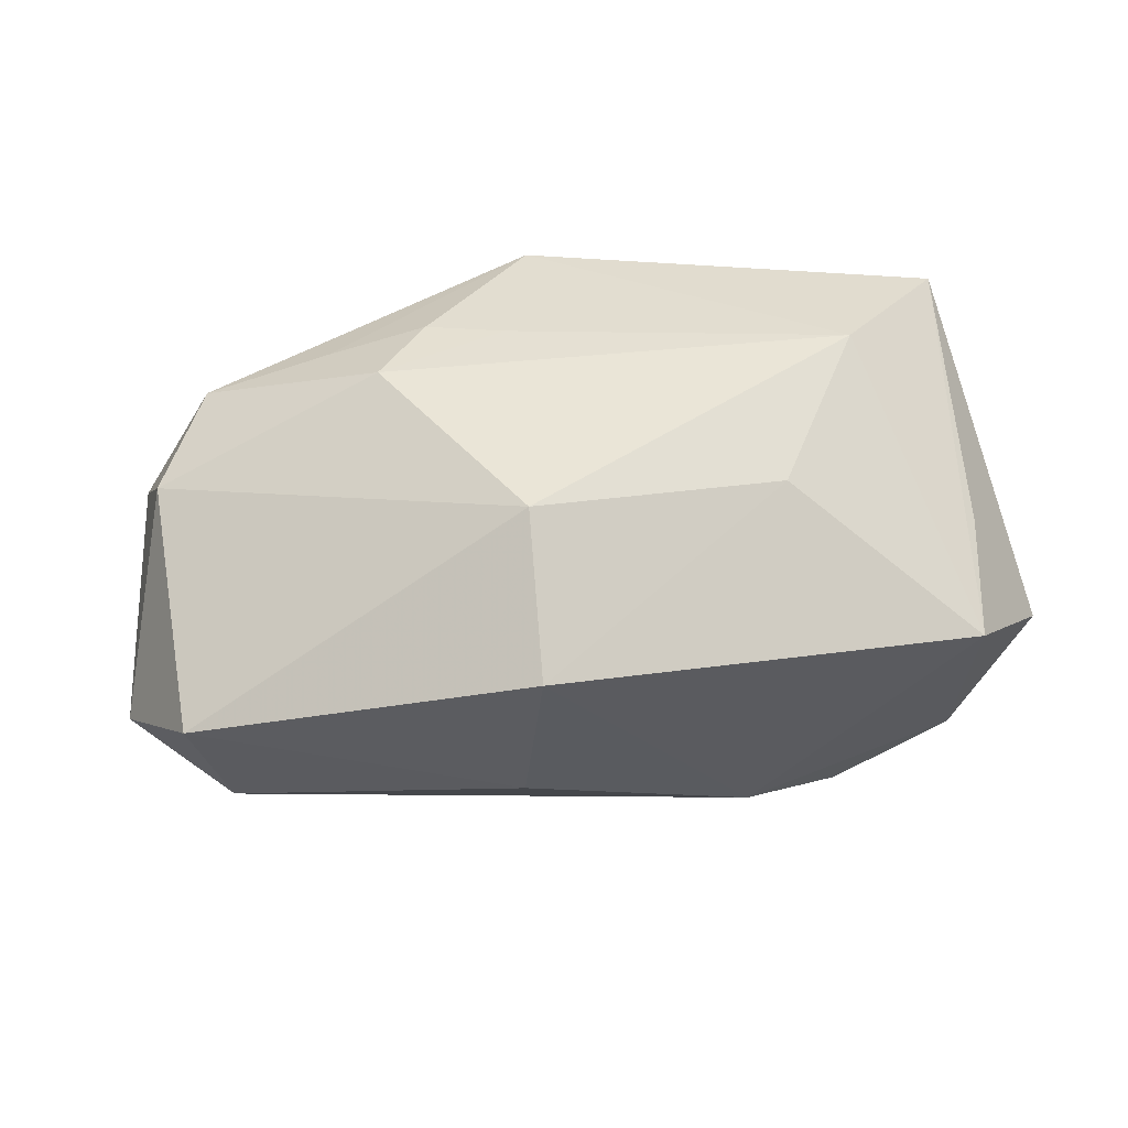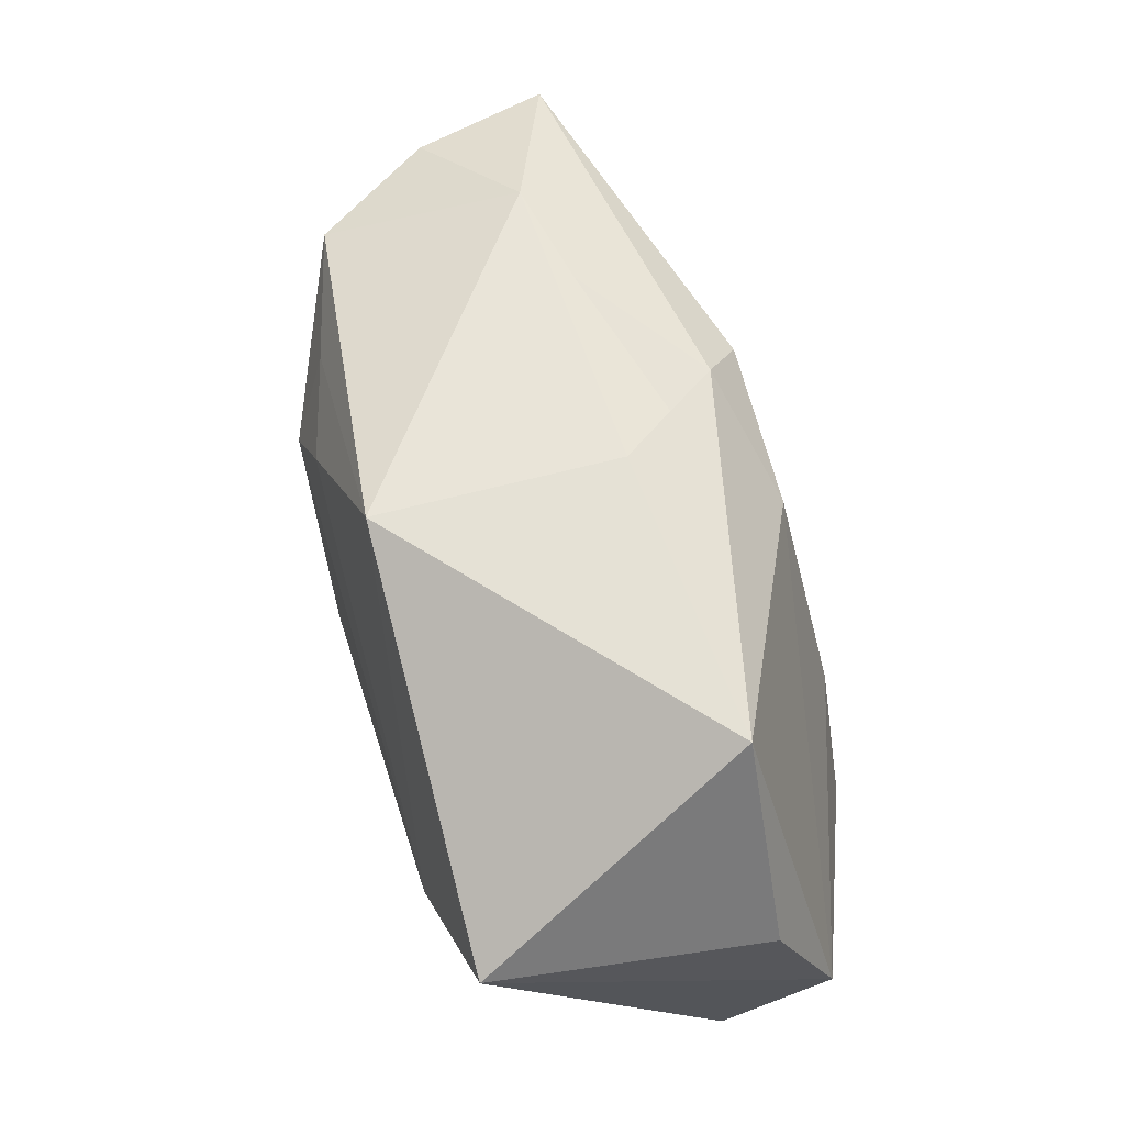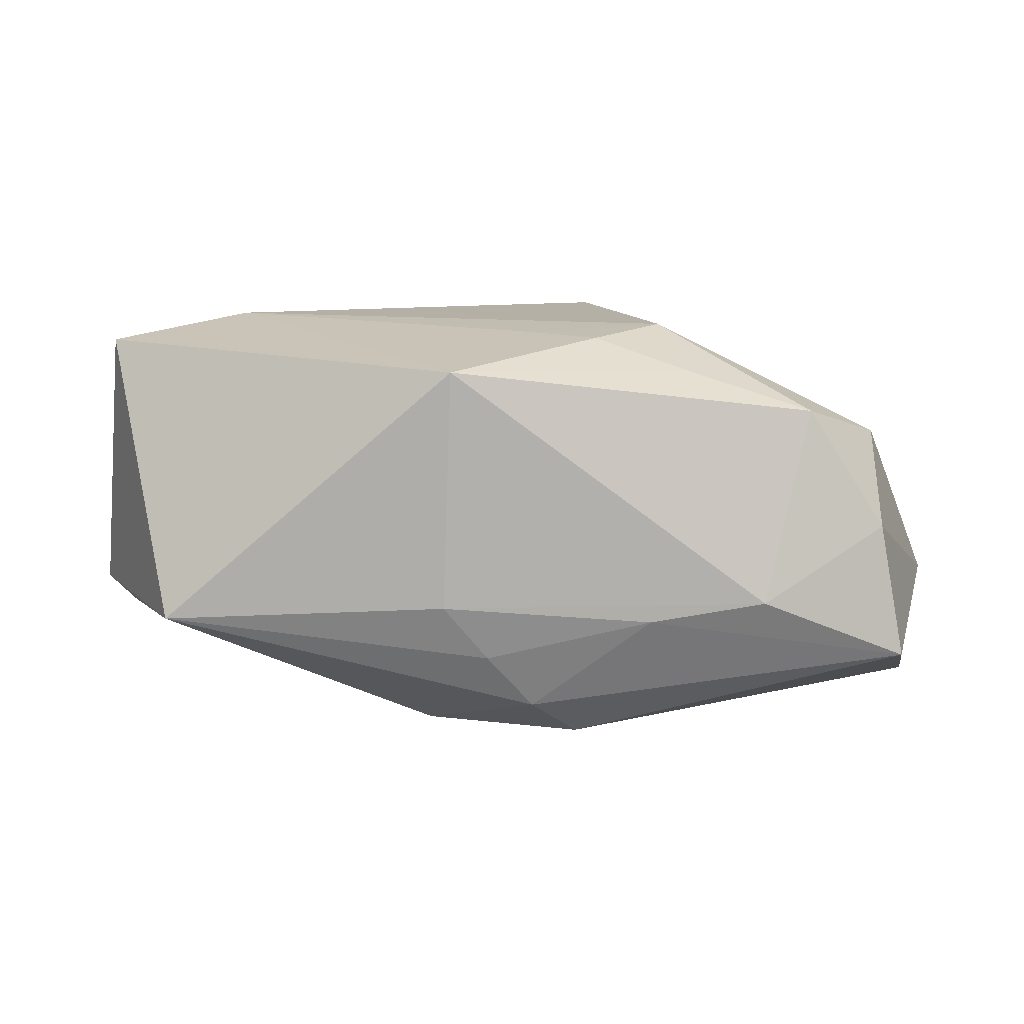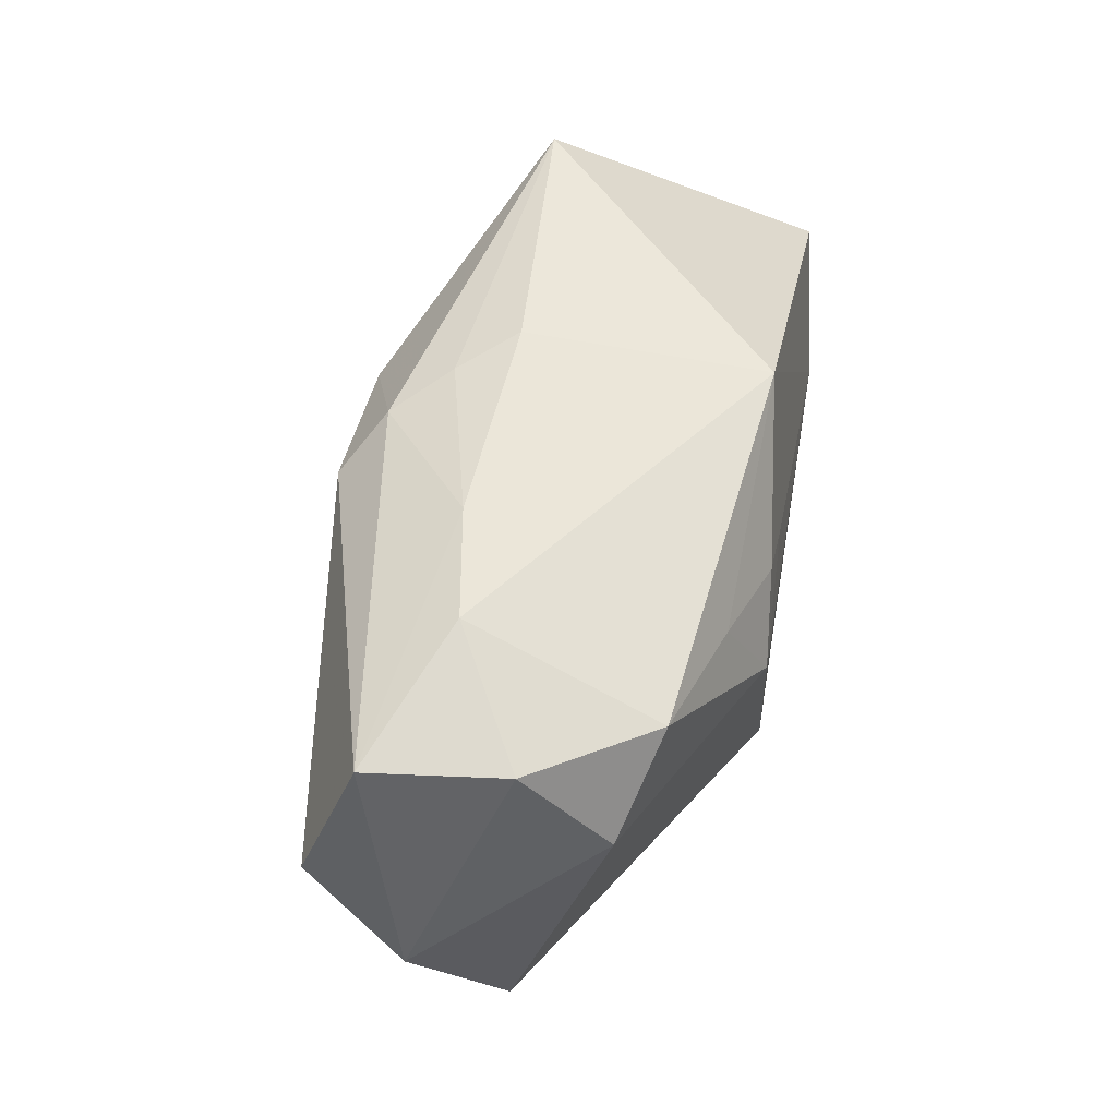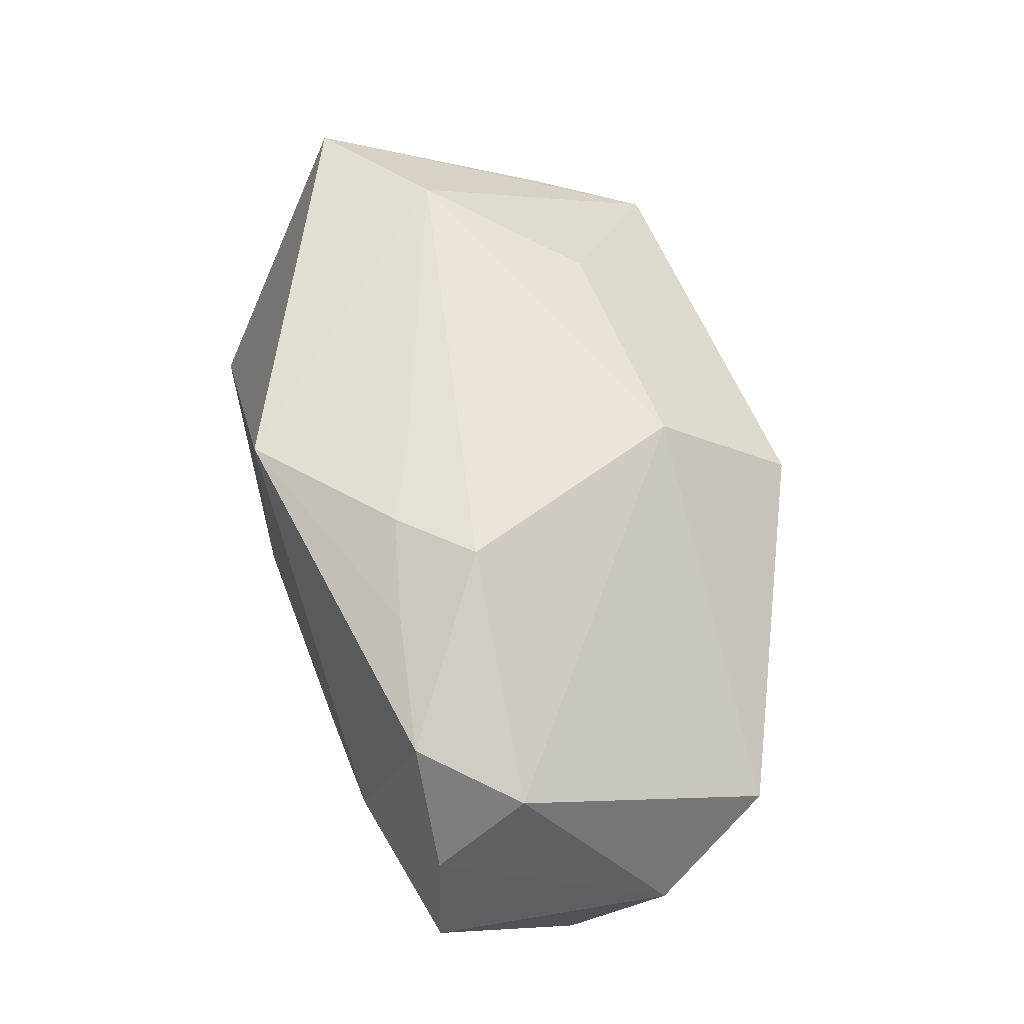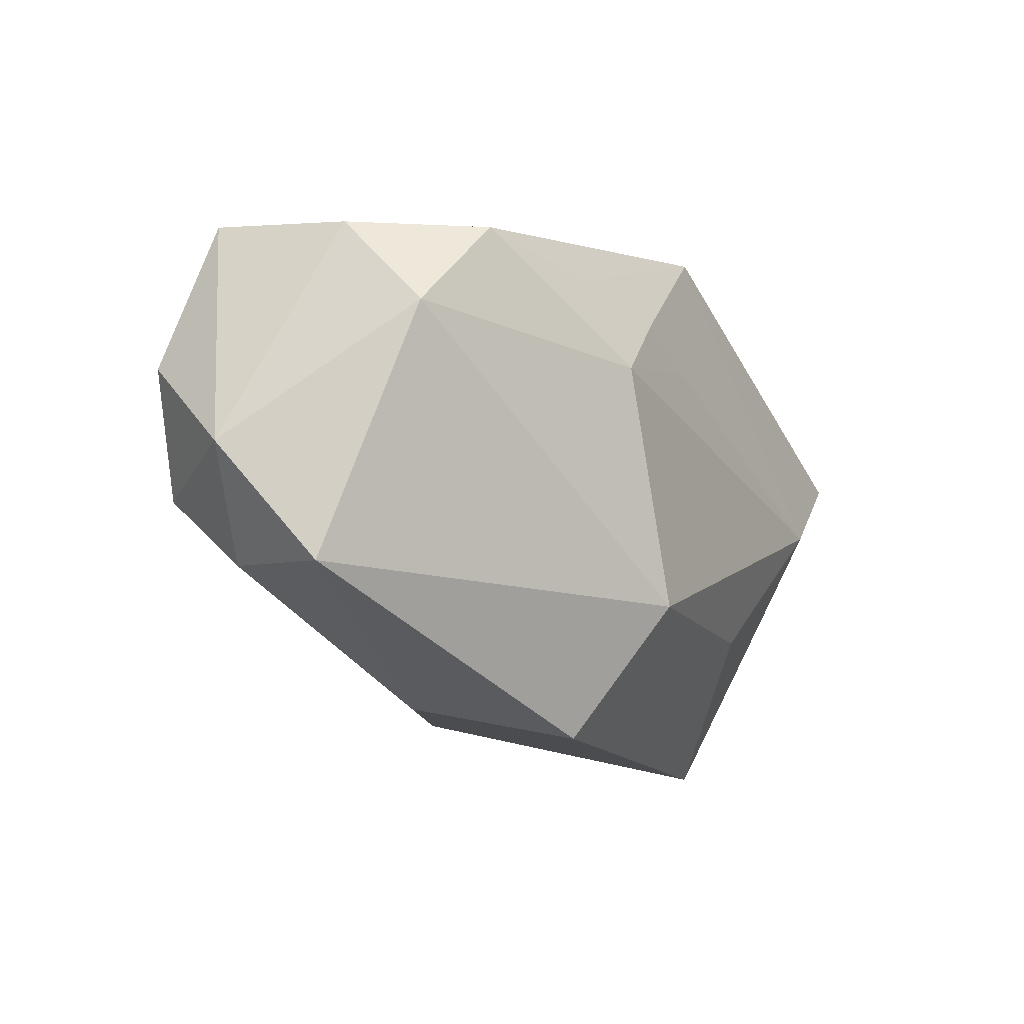
<metadata>
{"format":"obj","ext":"obj","renderer":"f3d","projection":"perspective","resolution":1024,"background":"white","views":[{"elev":44.2,"azim":-18.0,"up":"+Z"},{"elev":61.6,"azim":73.2,"up":"+Y"},{"elev":11.7,"azim":-176.6,"up":"+Z"},{"elev":52.3,"azim":-80.1,"up":"+Y"},{"elev":59.1,"azim":-108.0,"up":"+Z"},{"elev":-13.0,"azim":-61.1,"up":"+Y"}]}
</metadata>
<code>
v -0.016 0.02236 -0.00568
v 0.03102 -0.01815 -0.01532
v 0.02887 0.02174 -0.006188
v -0.03713 0.01739 0.002457
v 0.03812 -0.01813 -0.003278
v -0.01054 0.01293 0.01912
v -0.01218 -0.02163 -0.00543
v -0.03965 -0.01292 0.001968
v -0.009018 -0.01351 0.01984
v -0.005078 0.0201 -0.01437
v -0.01159 -0.02529 0.01126
v -0.02631 0.02186 -0.003908
v -0.03676 0.009215 0.01005
v -0.01643 0.007123 0.01984
v -0.009309 0.003548 -0.01878
v 0.002098 0.02311 0.01714
v -0.03924 0.01831 -0.009478
v 0.02017 -0.01725 -0.02068
v -0.00104 0.022 -0.009434
v 0.01413 -0.0133 0.01611
v 0.03964 -0.009512 -0.01228
v 0.02864 -0.02529 0.004176
v 0.02495 -0.0007952 0.01984
v -0.03033 0.01716 0.01309
v 0.002854 0.02334 -0.004444
v 0.03638 0.006895 0.01796
v -0.04084 0.005511 -0.01435
v 0.001006 -0.008837 -0.02002
v 0.01367 -0.006087 -0.02069
v -0.04351 -0.002634 -0.005835
v -0.03615 -0.01177 -0.008552
v -0.003991 0.009902 0.01933
v 0.03887 0.003399 -0.006573
v 0.03198 -0.01517 0.007925
v 0.009794 -0.0202 -0.01655
v -0.008973 0.01598 -0.01809
v 0.00511 0.01296 -0.01794
v -0.01919 0.01512 0.0164
v -0.03528 -0.005063 -0.0165
f 37 3 21
f 9 23 14
f 5 21 26
f 26 3 16
f 16 23 26
f 26 34 5
f 16 3 25
f 20 23 9
f 9 11 20
f 12 1 17
f 17 4 12
f 16 25 12
f 12 25 1
f 12 24 16
f 12 4 24
f 30 4 17
f 17 36 27
f 27 36 39
f 27 30 17
f 39 30 27
f 37 21 29
f 29 36 37
f 33 21 3
f 3 26 33
f 33 26 21
f 17 1 10
f 10 36 17
f 10 3 37
f 37 36 10
f 24 14 38
f 14 6 38
f 16 24 38
f 38 6 16
f 32 14 23
f 32 6 14
f 32 23 16
f 16 6 32
f 8 11 9
f 5 34 22
f 11 35 22
f 22 20 11
f 23 20 22
f 22 26 23
f 34 26 22
f 18 35 39
f 18 29 21
f 39 36 15
f 36 29 15
f 1 25 19
f 19 10 1
f 19 25 3
f 3 10 19
f 7 35 11
f 11 8 7
f 4 30 13
f 30 8 13
f 24 4 13
f 13 14 24
f 9 14 13
f 13 8 9
f 28 18 39
f 29 18 28
f 39 15 28
f 28 15 29
f 2 21 5
f 2 18 21
f 5 22 2
f 2 22 35
f 35 18 2
f 31 7 8
f 31 30 39
f 31 8 30
f 39 35 31
f 35 7 31

</code>
